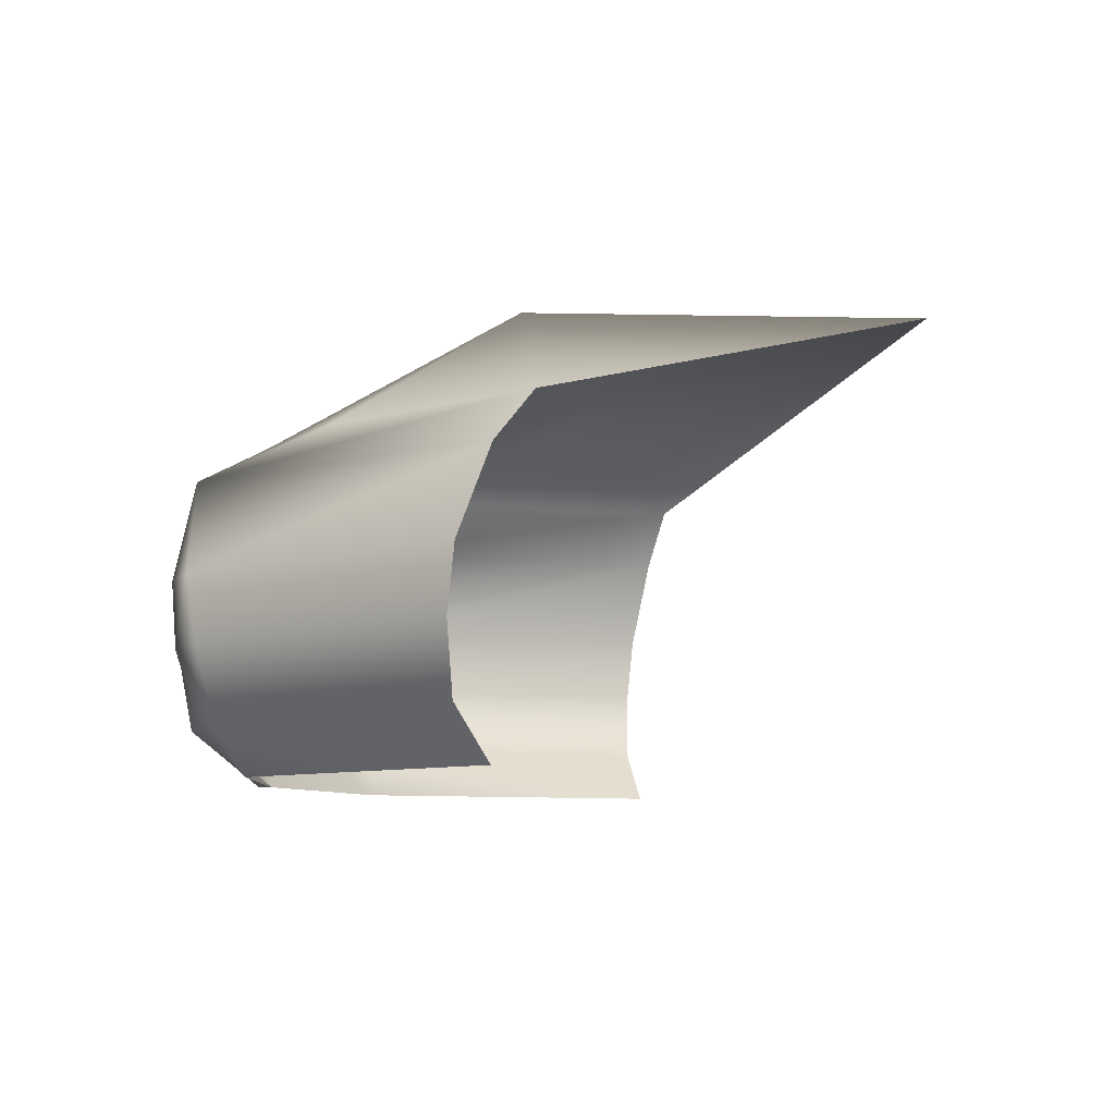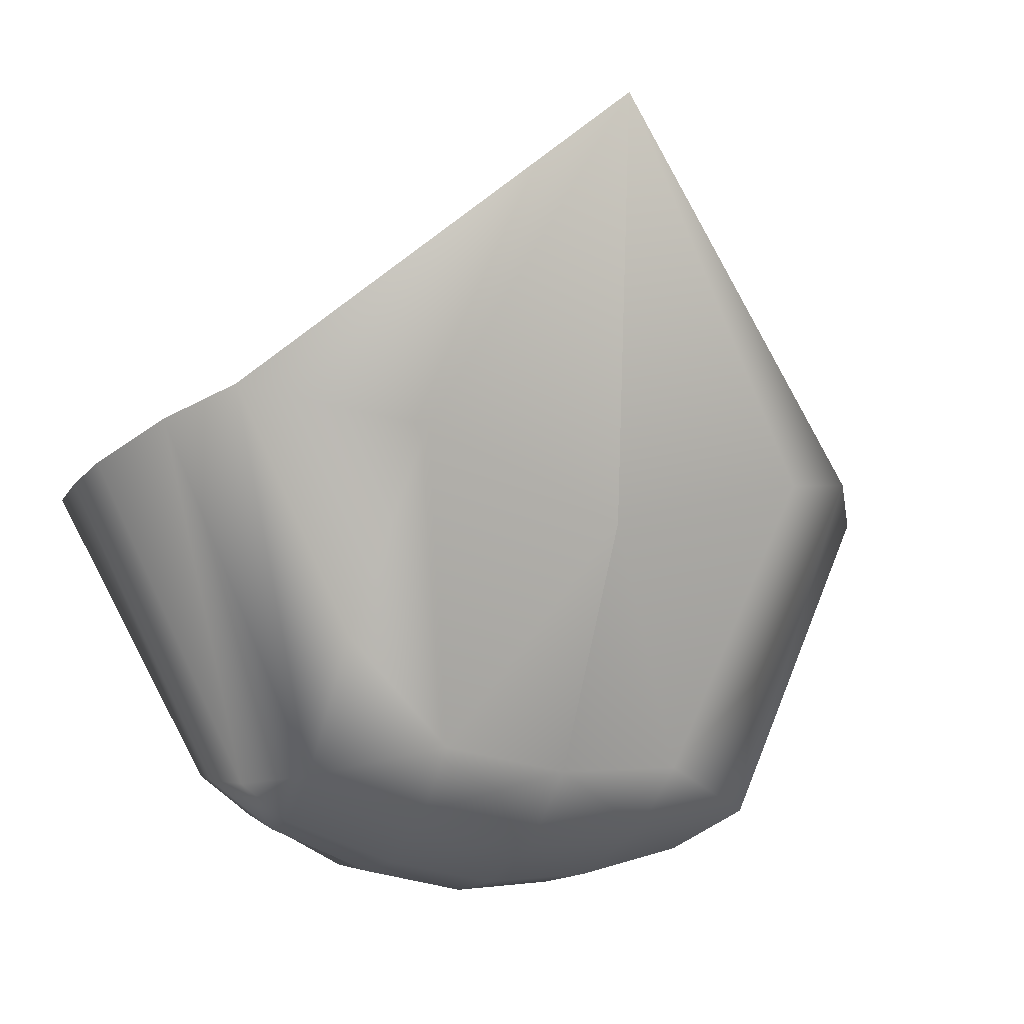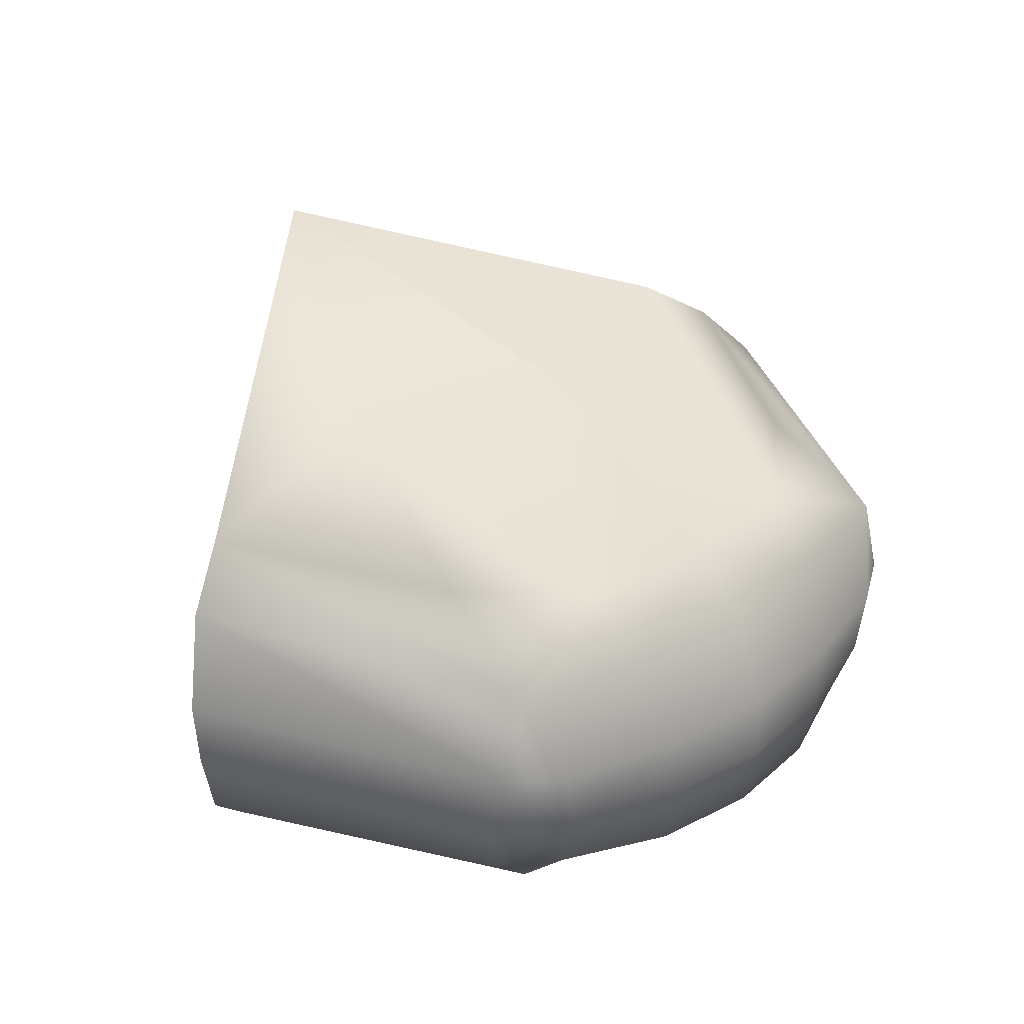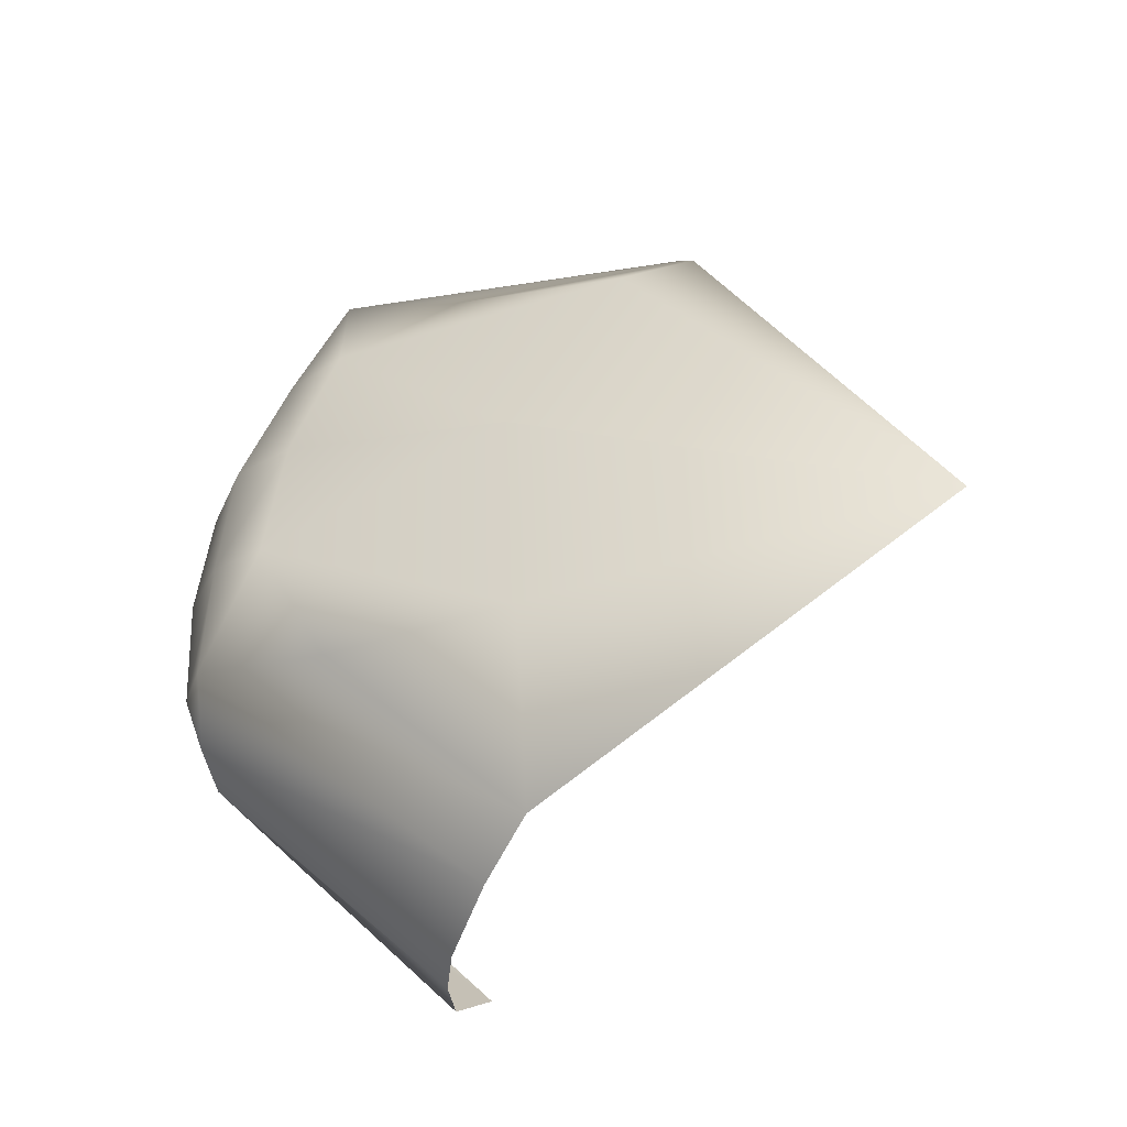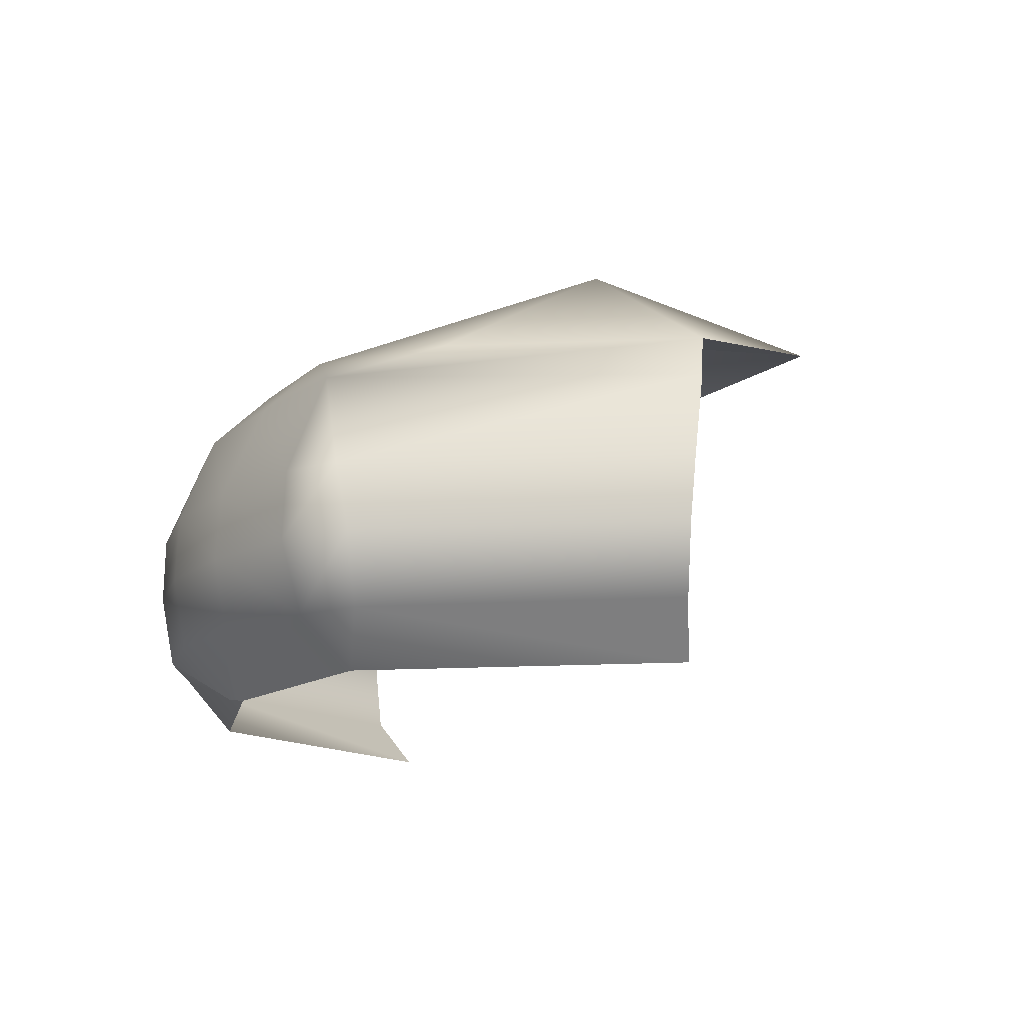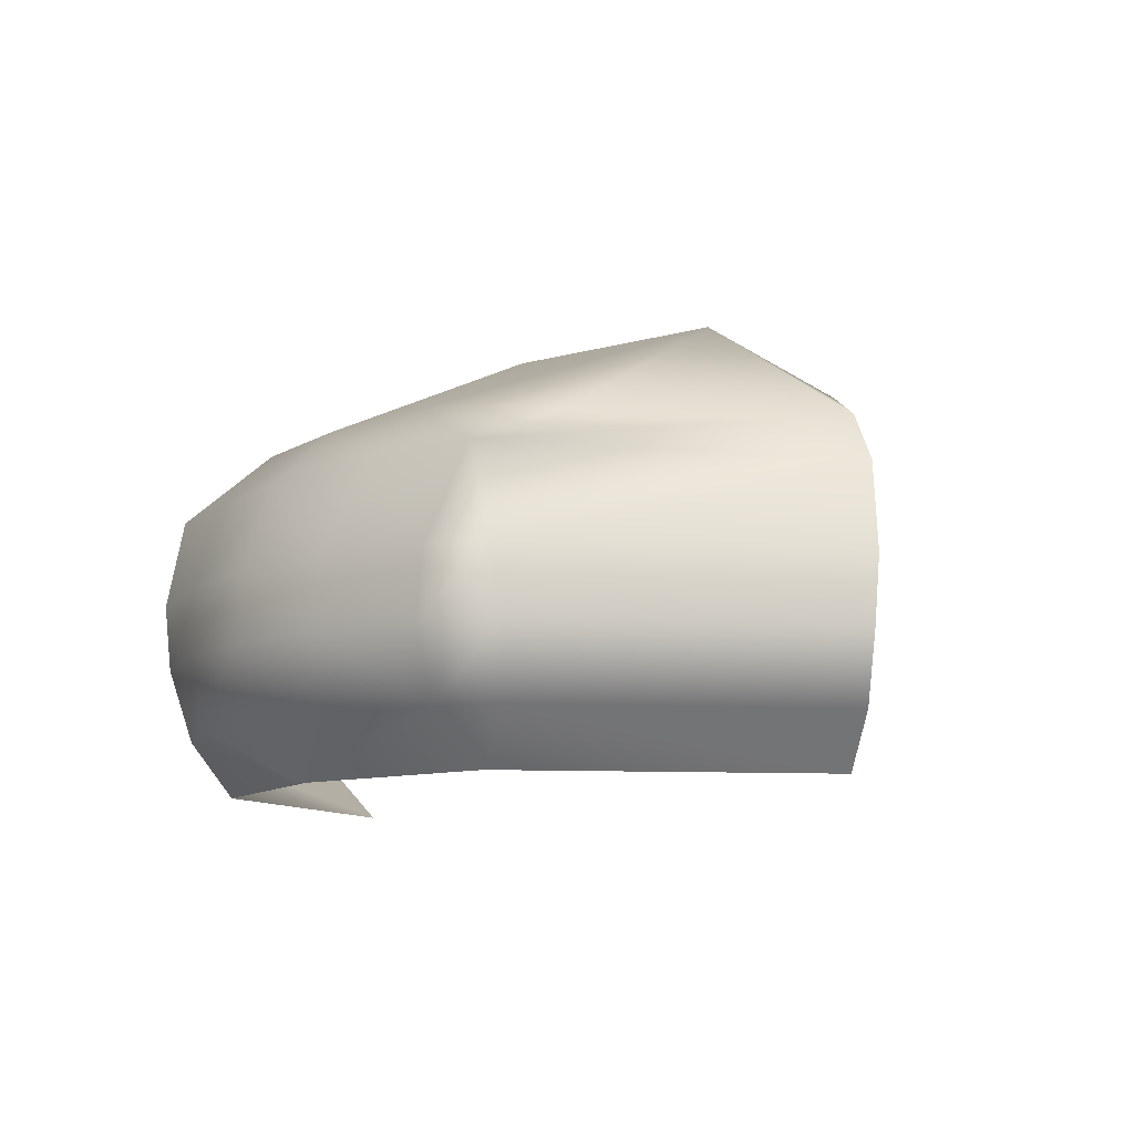
<metadata>
{"format":"obj","ext":"obj","renderer":"f3d","projection":"perspective","resolution":1024,"background":"white","views":[{"elev":-8.1,"azim":-78.3,"up":"+Y"},{"elev":-14.7,"azim":149.8,"up":"+Z"},{"elev":34.4,"azim":138.1,"up":"+Y"},{"elev":52.1,"azim":-76.1,"up":"+Y"},{"elev":-14.3,"azim":-112.9,"up":"+Y"},{"elev":-9.7,"azim":-128.0,"up":"+Y"}]}
</metadata>
<code>
g SkyMesh
v -16.13 30.71 -12.08
v 1.229e-08 32.75 16.62
v 1.229e-08 30.43 -17.11
v -27.5 22.51 -8.505
v -9.996 22.51 -33.5
v 1.229e-08 22.47 -34.55
v -18.09 22.5 -26.05
v -19.08 18.42 -35.78
v -31.24 18.28 -10.59
v -9.549 18.28 -37.76
v -21.28 11.35 -35.61
v -33.63 11.35 -12.55
v -17.38 11.35 -38.19
v -21.62 6.332 -34.75
v -33.64 6.332 -13.05
v -16.46 6.332 -38.16
v -8.688 11.35 -40.72
v 1.229e-08 18.01 -39.18
v 1.229e-08 11.35 -41.79
v -8.228 6.332 -40.93
v 1.229e-08 6.332 -42
v -20.2 0.9141 -33.64
v -32.64 0.9141 -12.88
v -29.17 -3.086 -11.14
v -16.46 -3.086 -32.55
v -15.98 0.9141 -36.42
v 1.229e-08 -3.086 -36.07
v -7.991 0.9141 -39.94
v 1.229e-08 -3.086 -37.14
v 1.229e-08 0.9141 -41.01
v 7.991 0.9141 -39.94
v 1.229e-08 0.9141 -41.01
v 1.229e-08 -3.086 -37.14
v 1.229e-08 -3.086 -36.07
v 8.228 6.332 -40.93
v 1.229e-08 11.35 -41.79
v 15.98 0.9141 -36.42
v 16.46 -3.086 -32.55
v 8.688 11.35 -40.72
v 1.229e-08 18.01 -39.18
v 16.46 6.332 -38.16
v 20.2 0.9141 -33.64
v 29.17 -3.086 -11.14
v 32.64 0.9141 -12.88
v 33.64 6.332 -13.05
v 21.62 6.332 -34.75
v 33.63 11.35 -12.55
v 21.28 11.35 -35.61
v 31.24 18.28 -10.59
v 9.549 18.28 -37.76
v 17.38 11.35 -38.19
v 19.08 18.42 -35.78
v 27.5 22.51 -8.505
v 9.996 22.51 -33.5
v 1.229e-08 30.43 -17.11
v 18.09 22.5 -26.05
v 16.13 30.71 -12.08
v 1.229e-08 32.75 16.62
g SkyMesh_0
f 3 2 1
f 1 2 4
f 5 3 1
f 5 6 3
f 7 1 4
f 7 5 1
f 8 7 4
f 7 8 5
f 9 8 4
f 5 10 6
f 8 10 5
f 11 8 9
f 12 11 9
f 8 13 10
f 11 13 8
f 14 11 12
f 15 14 12
f 16 13 11
f 14 16 11
f 13 17 10
f 13 16 17
f 10 18 6
f 10 17 18
f 17 19 18
f 17 20 19
f 16 20 17
f 20 21 19
f 22 14 15
f 23 22 15
f 23 24 22
f 24 25 22
f 26 16 14
f 22 26 14
f 25 26 22
f 16 26 20
f 25 27 26
f 26 28 20
f 27 28 26
f 20 28 21
f 27 29 28
f 29 30 28
f 28 30 21
f 32 31 21
f 32 33 31
f 33 34 31
f 31 35 21
f 21 35 36
f 31 34 37
f 31 37 35
f 34 38 37
f 35 39 36
f 36 39 40
f 37 41 35
f 35 41 39
f 37 38 42
f 38 43 42
f 43 44 42
f 42 44 45
f 37 42 46
f 46 42 45
f 41 37 46
f 46 45 47
f 48 46 47
f 41 46 48
f 48 47 49
f 39 50 40
f 40 50 6
f 41 51 39
f 51 41 48
f 39 51 50
f 52 48 49
f 51 48 52
f 51 52 50
f 52 49 53
f 50 54 6
f 50 52 54
f 6 54 55
f 56 52 53
f 52 56 54
f 55 54 57
f 54 56 57
f 57 56 53
f 58 55 57
f 58 57 53

</code>
